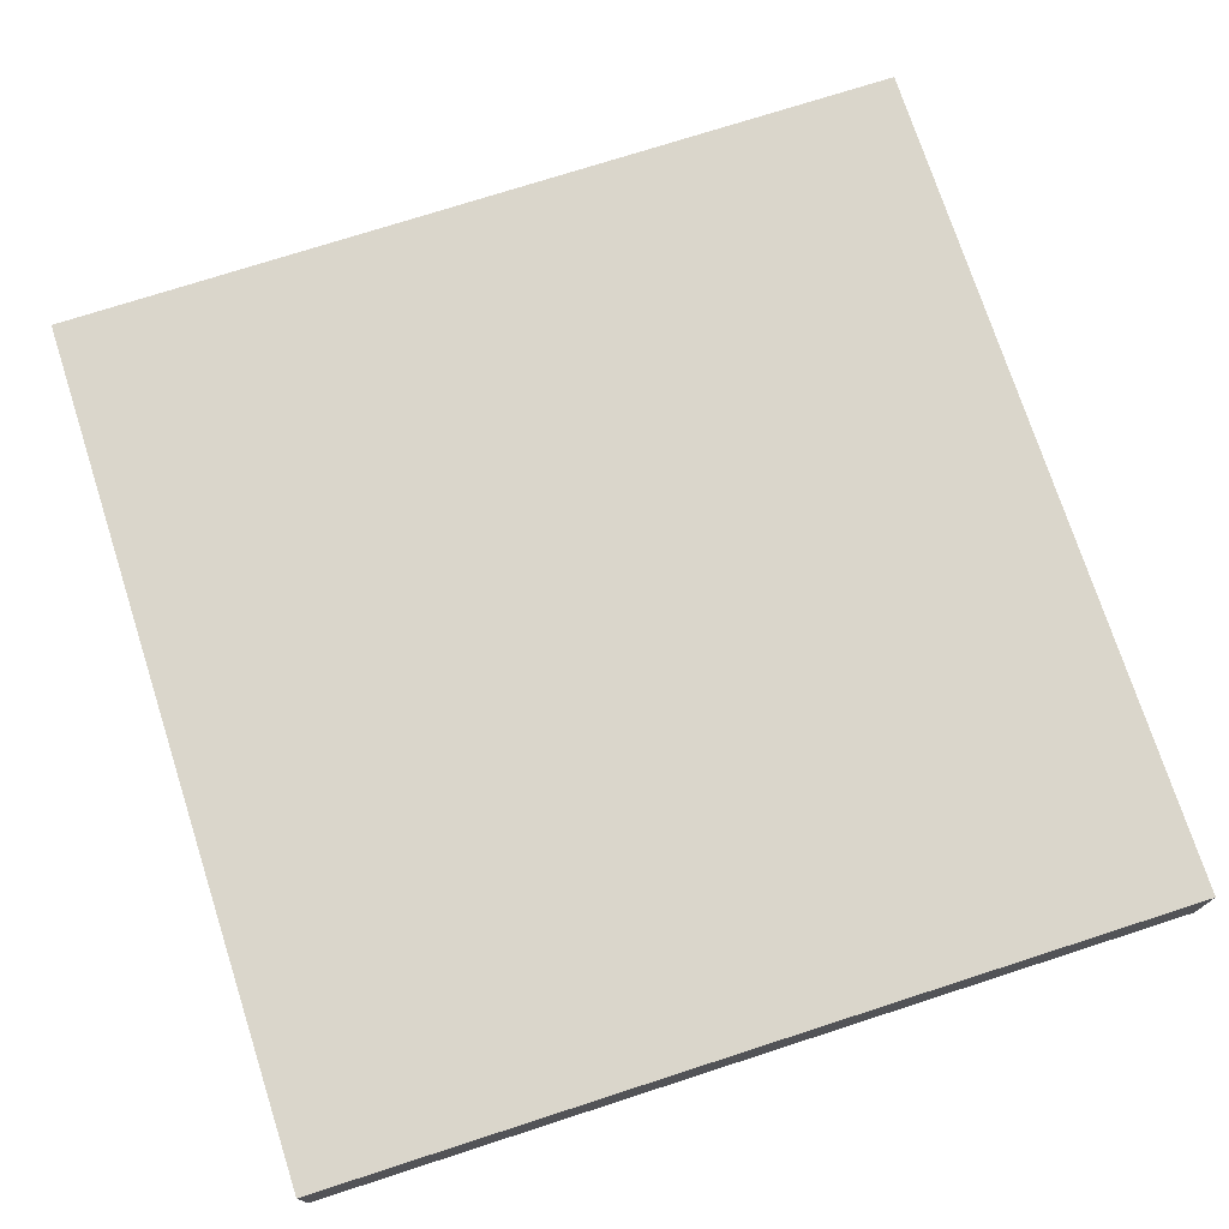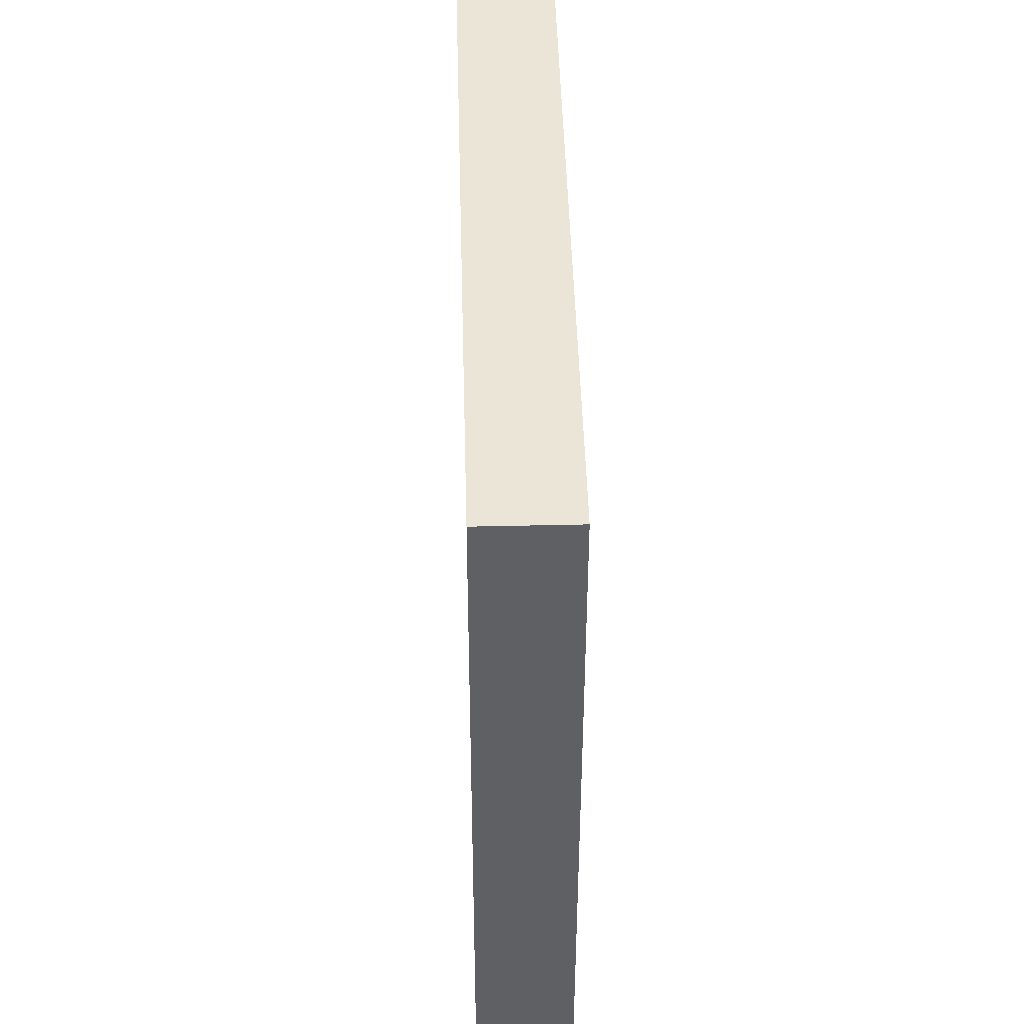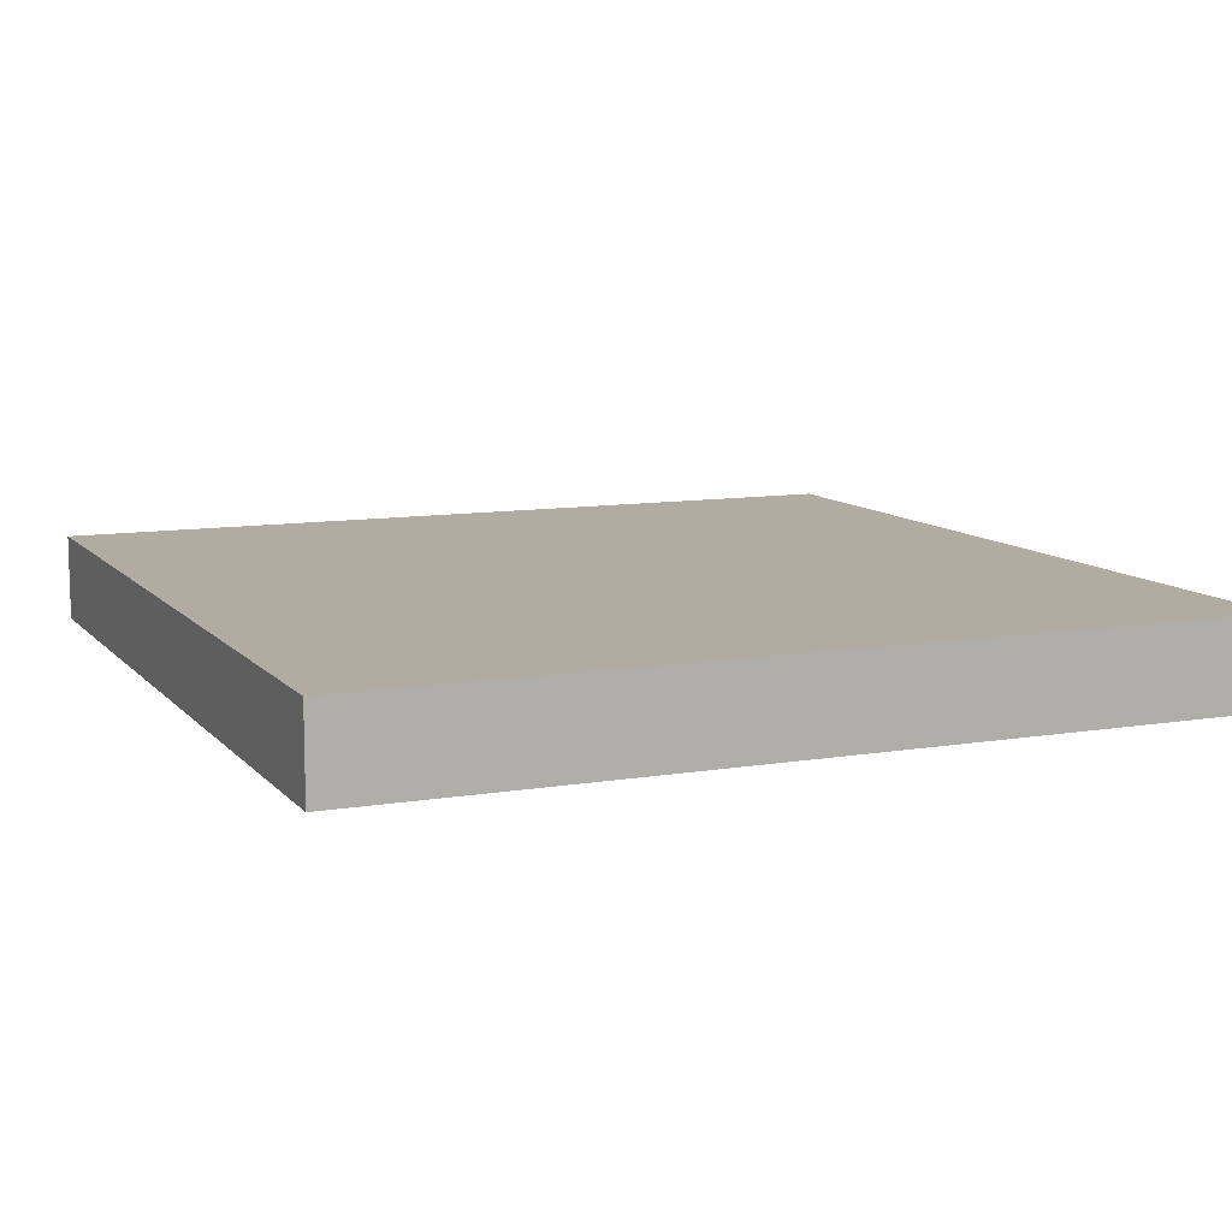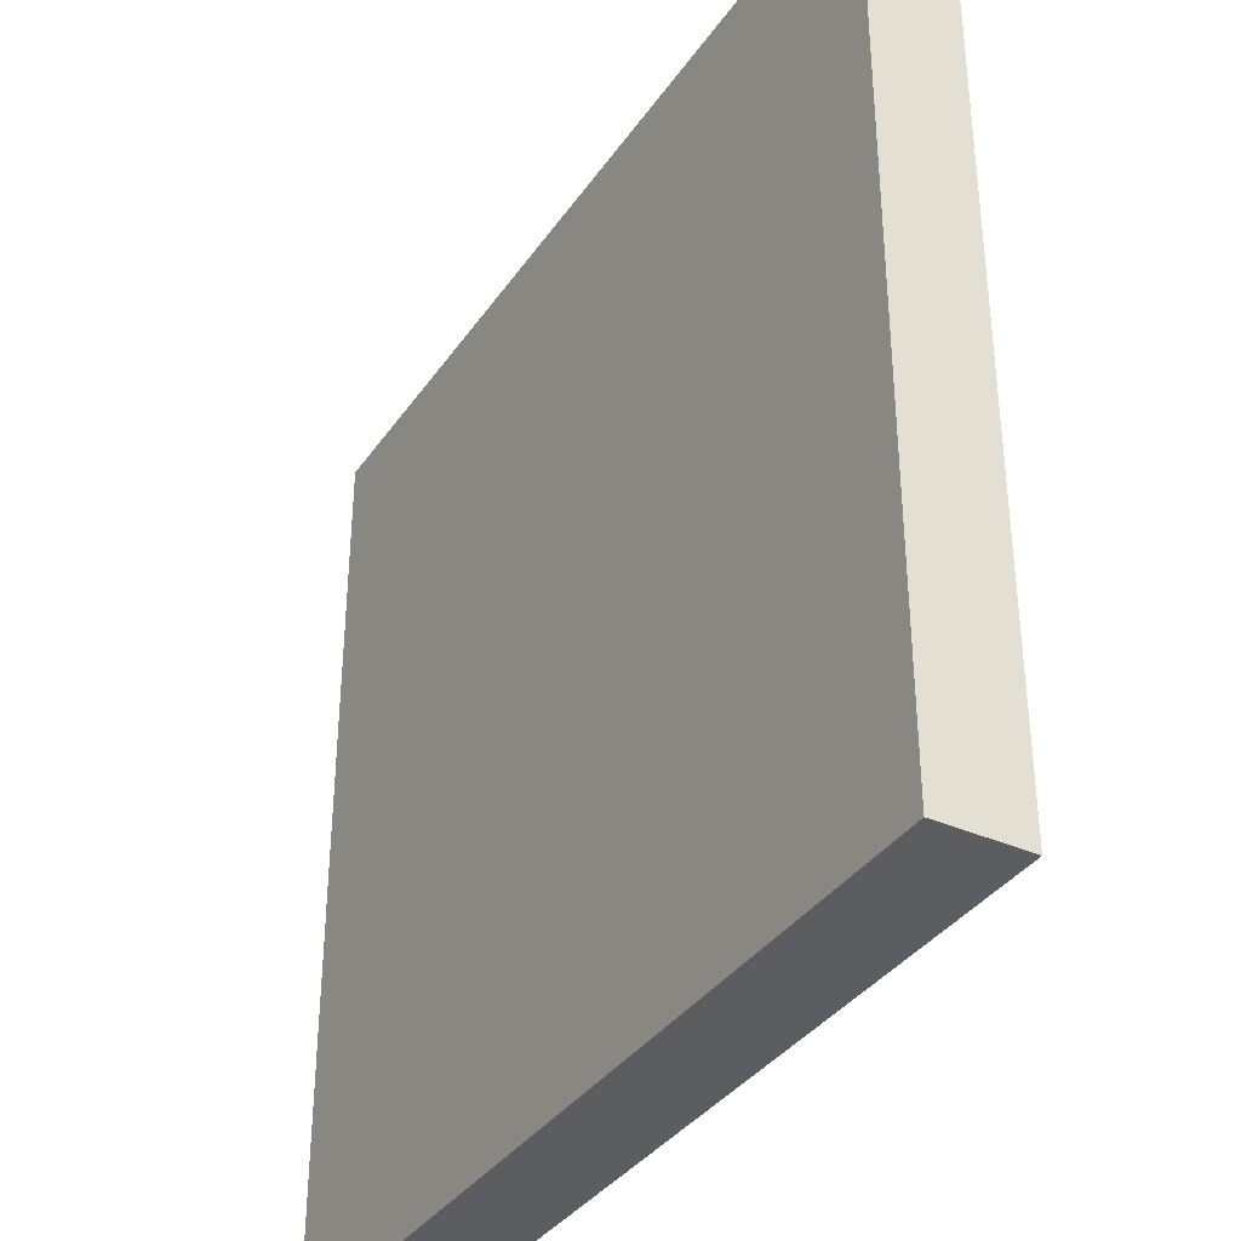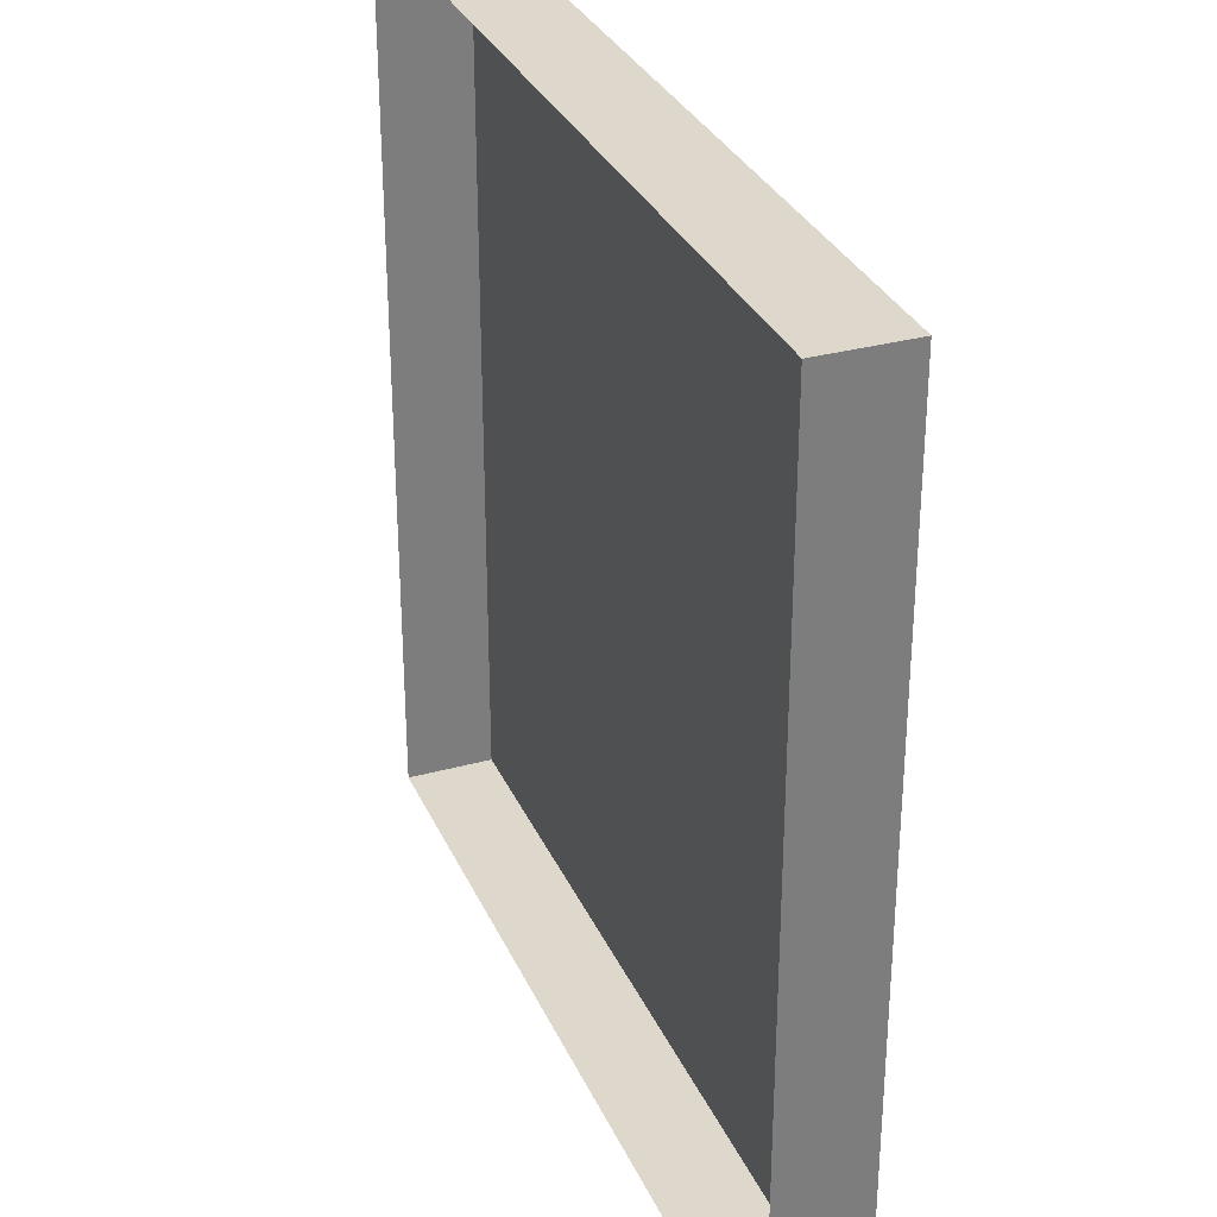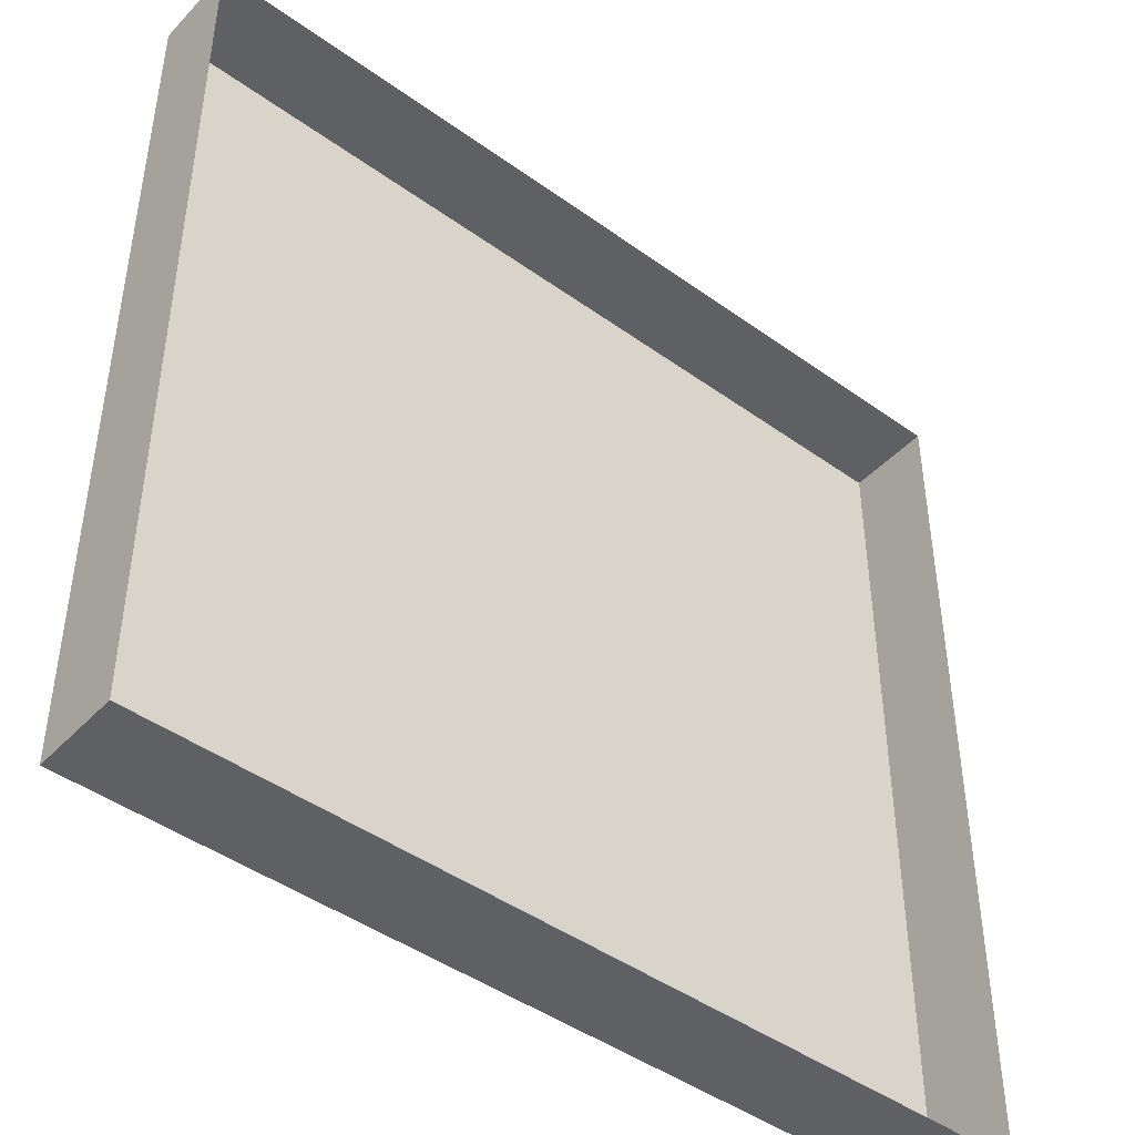
<metadata>
{"format":"obj","ext":"obj","renderer":"f3d","projection":"perspective","resolution":1024,"background":"white","views":[{"elev":74.1,"azim":-107.9,"up":"+Z"},{"elev":45.9,"azim":-91.5,"up":"+Y"},{"elev":10.2,"azim":156.7,"up":"+Z"},{"elev":-36.1,"azim":59.9,"up":"+Y"},{"elev":31.5,"azim":-111.2,"up":"+Y"},{"elev":-44.8,"azim":140.1,"up":"+Y"}]}
</metadata>
<code>
o Tile
v -1 -1 0.1
v -1 1 0.1
v -1 -1 -0.1
v -1 1 -0.1
v 1 -1 0.1
v 1 1 0.1
v 1 -1 -0.1
v 1 1 -0.1
f 2 3 1
f 8 5 7
f 6 1 5
f 7 1 3
f 4 6 8
f 2 4 3
f 8 6 5
f 6 2 1
f 7 5 1
f 4 2 6

</code>
